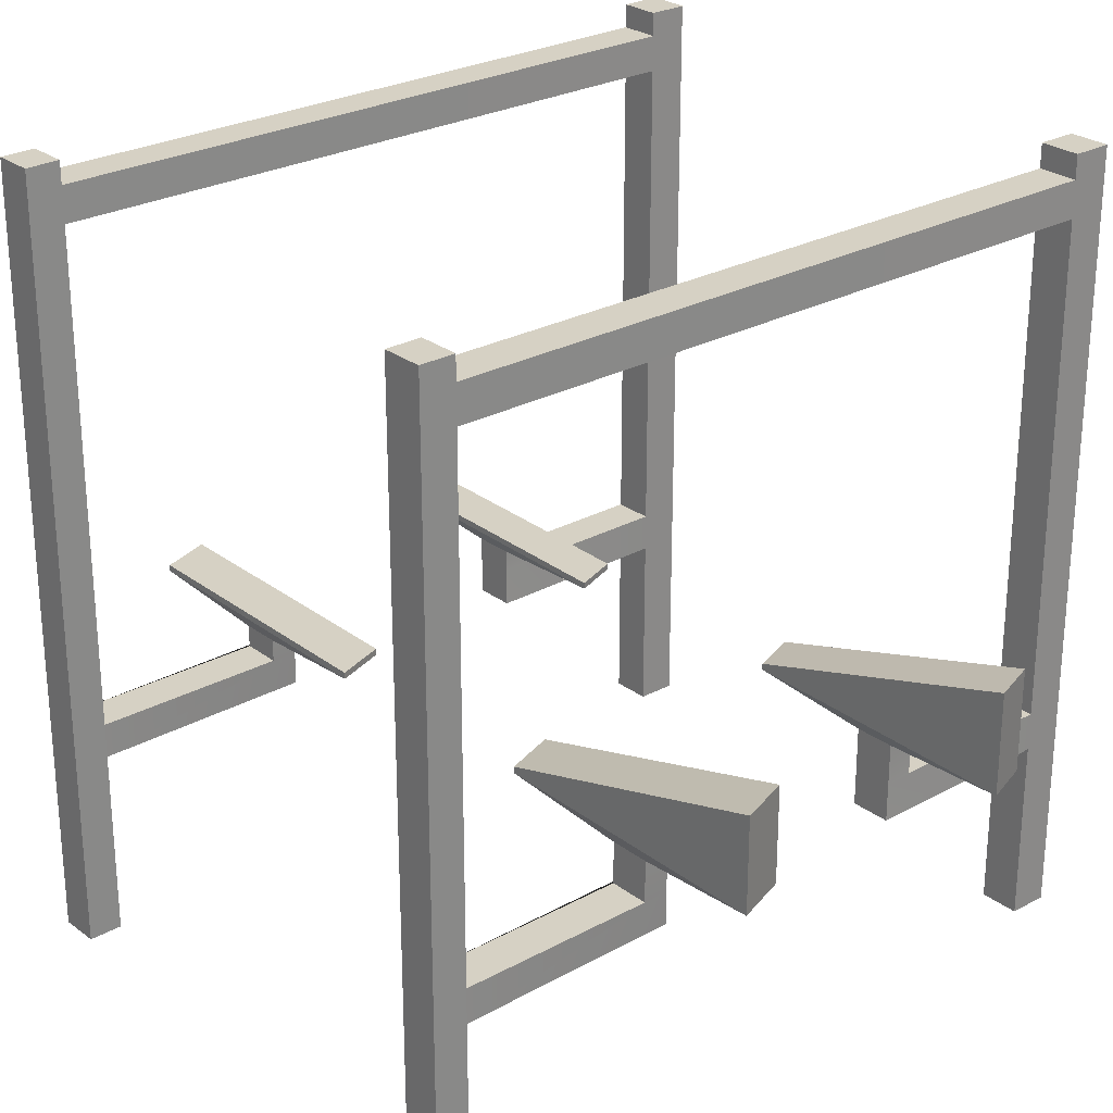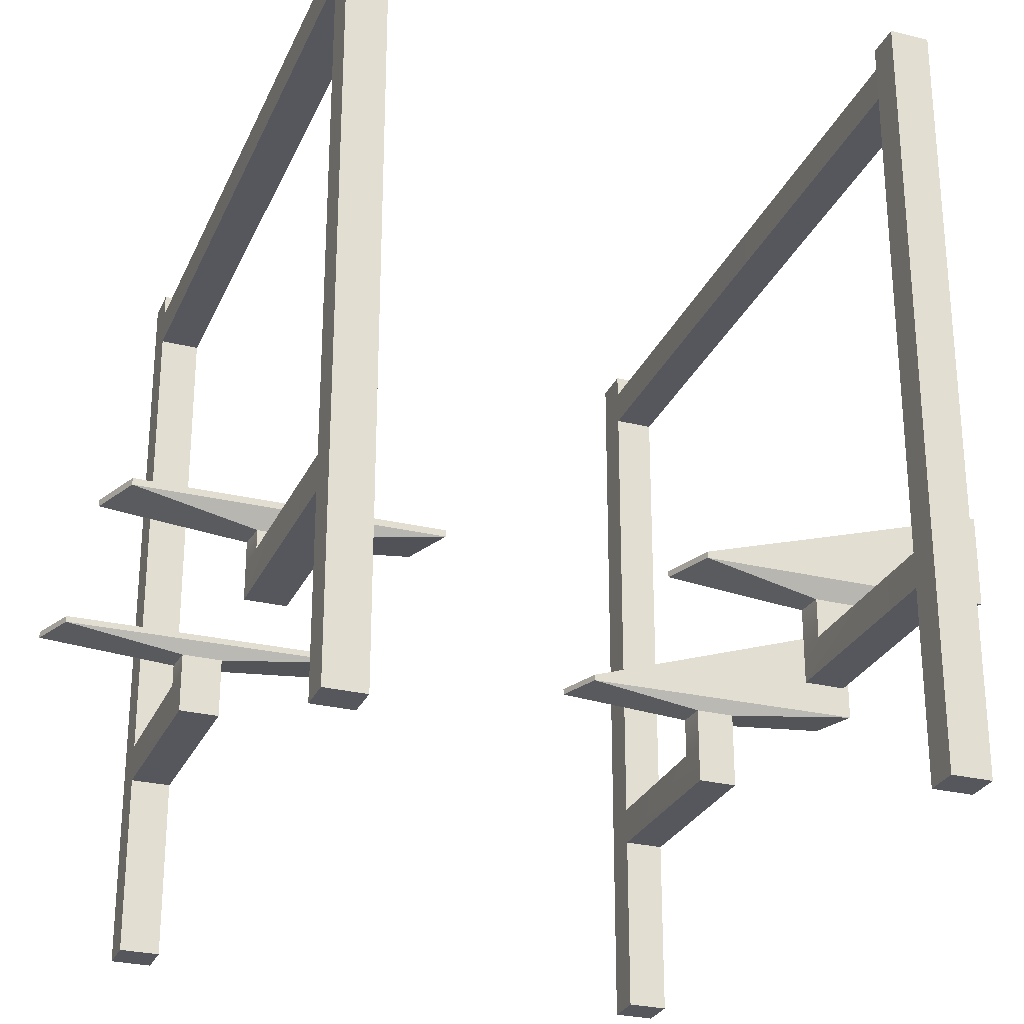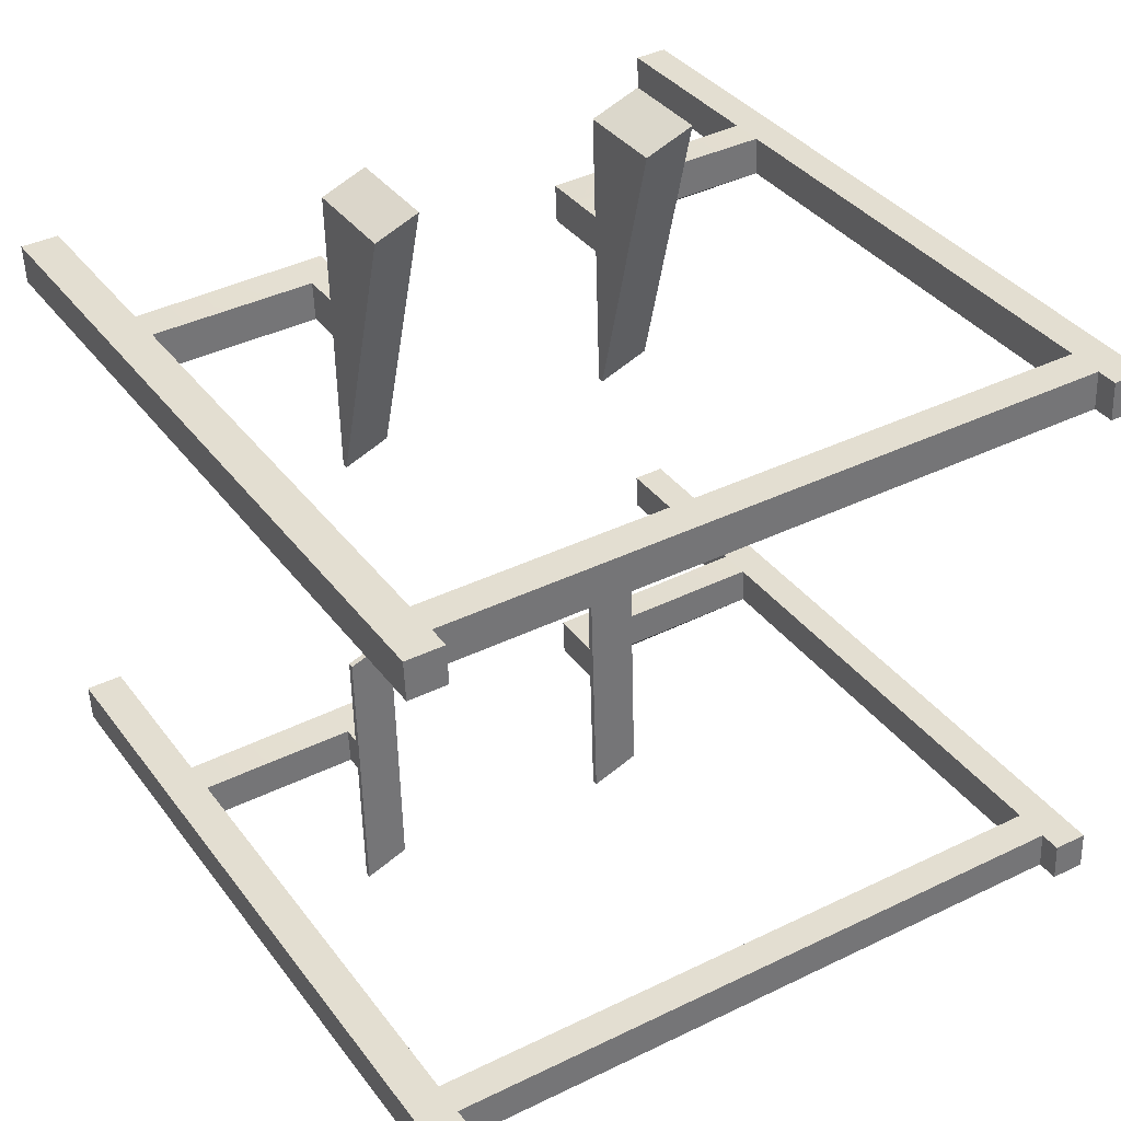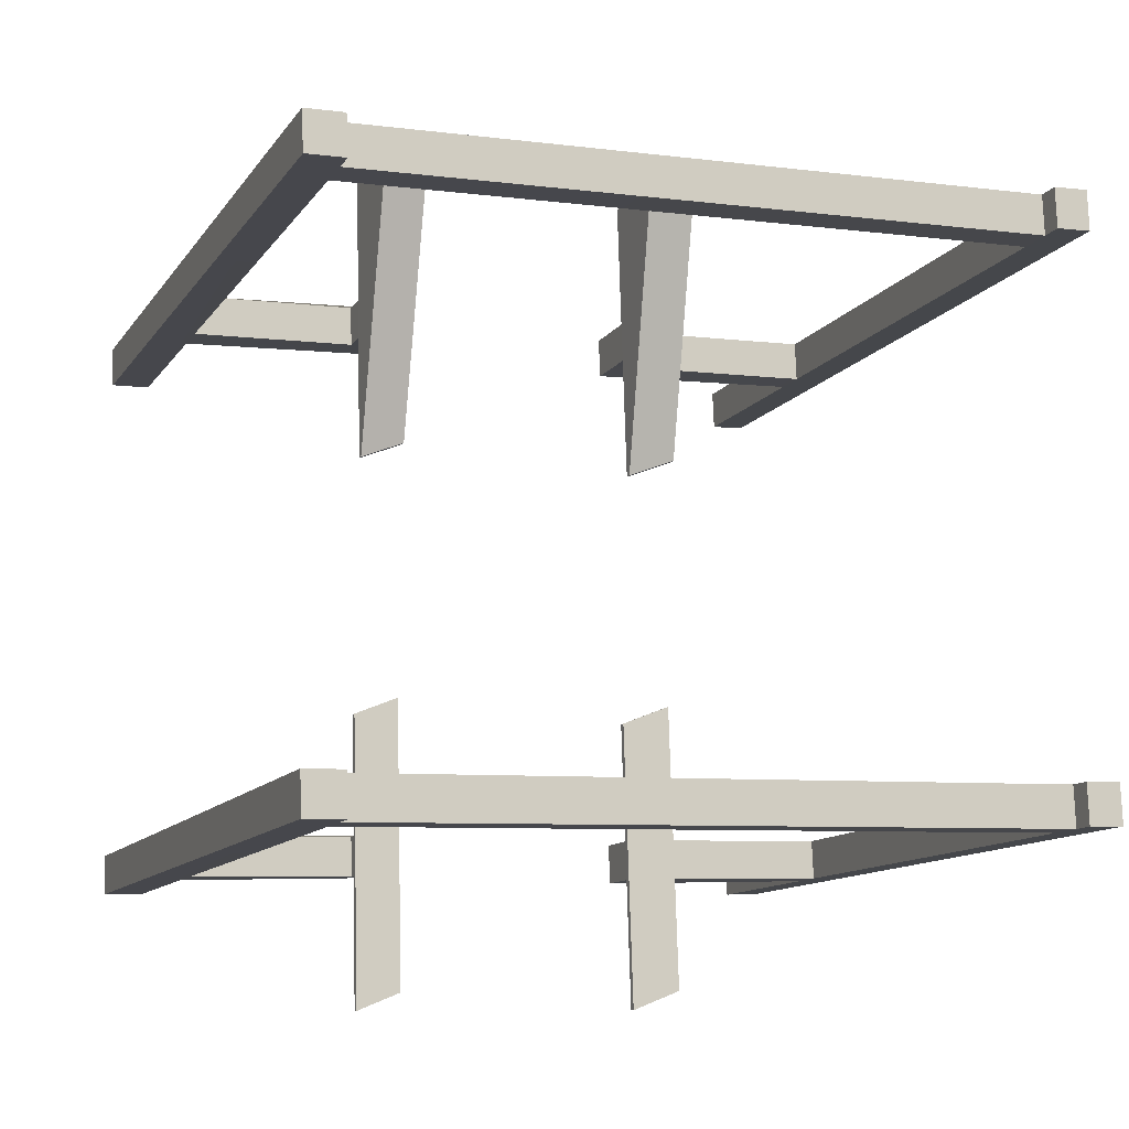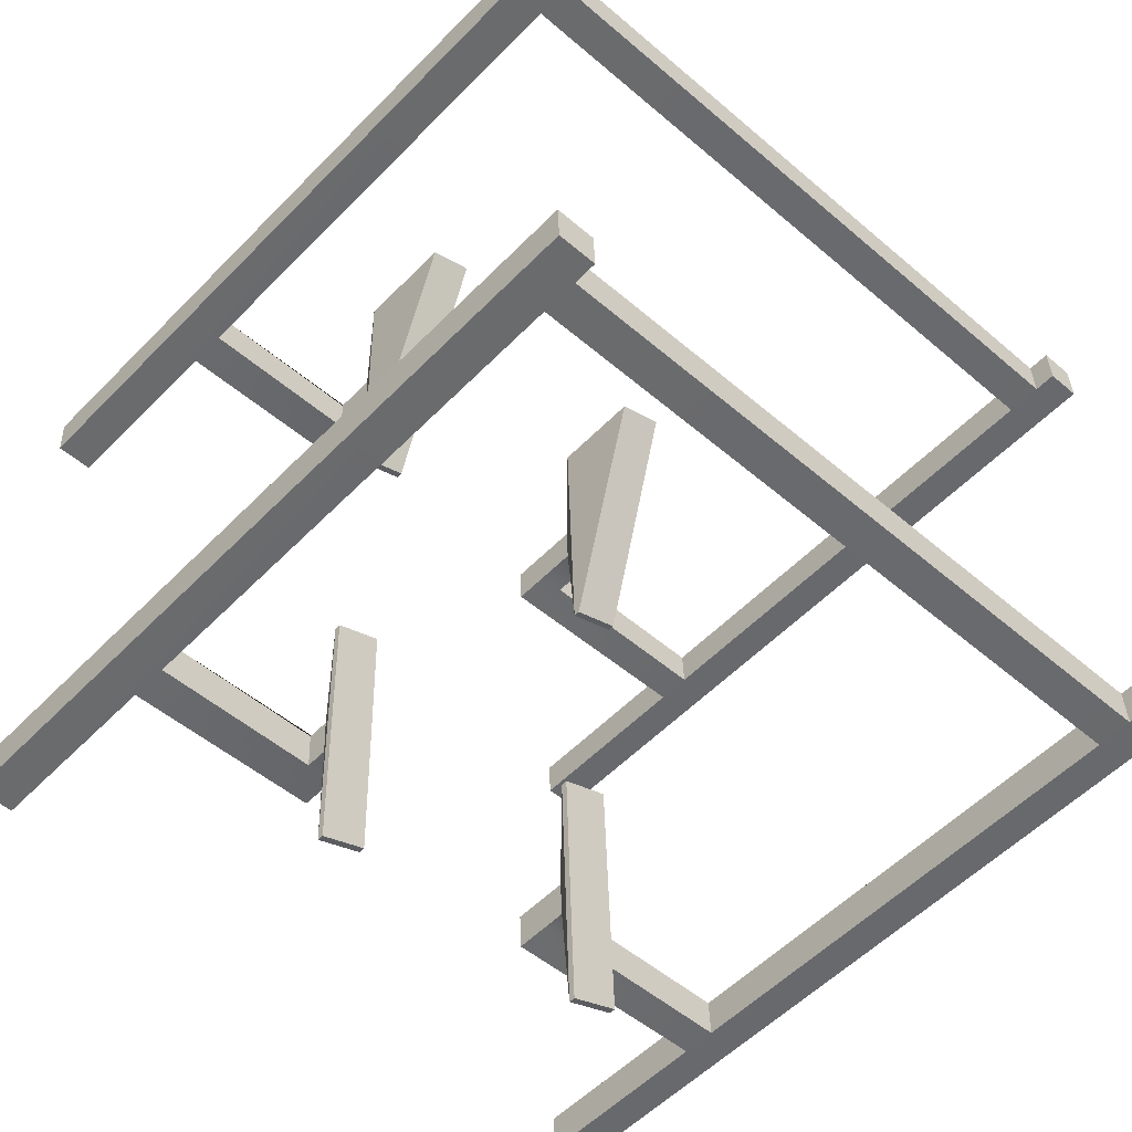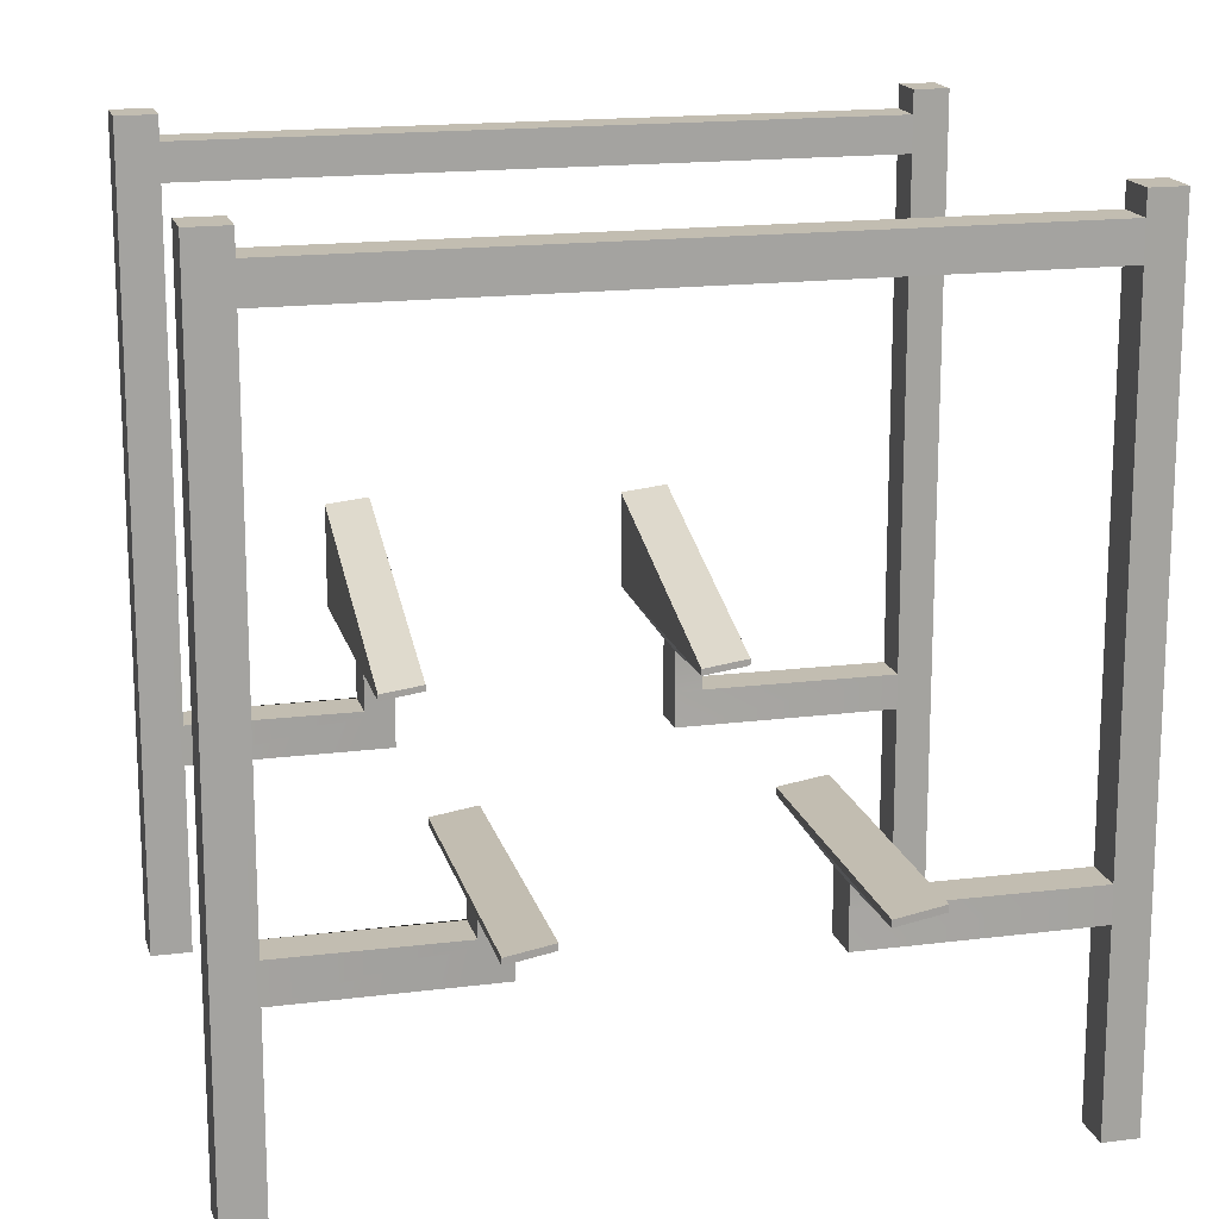
<metadata>
{"format":"obj","ext":"obj","renderer":"f3d","projection":"perspective","resolution":1024,"background":"white","views":[{"elev":26.7,"azim":-38.5,"up":"+Y"},{"elev":-27.6,"azim":-108.3,"up":"+Y"},{"elev":35.6,"azim":148.6,"up":"+Z"},{"elev":-11.6,"azim":159.2,"up":"+Z"},{"elev":-54.3,"azim":137.1,"up":"+Z"},{"elev":16.9,"azim":167.9,"up":"+Y"}]}
</metadata>
<code>
v 23.38 742.7 -525.7
v -9.161 742.7 -524.3
v 23.38 0 -525.7
v -9.161 0 -524.3
v 24.99 0 -487.9
v -7.557 0 -486.5
v 24.99 742.7 -487.9
v -7.557 742.7 -486.5
v 23.38 721.2 -525.7
v 24.99 721.2 -487.9
v 23.38 687.3 -525.7
v 24.99 687.3 -487.9
v 706.2 721.2 -545.9
v 707.8 721.2 -508
v 706.2 687.3 -545.9
v 707.8 687.3 -508
v 24.99 181.6 -487.9
v 23.38 181.6 -525.7
v 24.99 214.7 -487.9
v 23.38 214.7 -525.7
v 234.5 214.7 -496.8
v 232.9 214.7 -534.6
v 232.9 181.6 -534.6
v 234.5 181.6 -496.8
v 669.4 721.2 -544.8
v 669.4 687.3 -544.8
v 671 687.3 -506.9
v 671 721.2 -506.9
v 671 743.4 -506.9
v 669.4 743.4 -544.8
v 706.2 743.4 -545.9
v 707.8 743.4 -508
v 669.4 8.125 -544.8
v 671 8.125 -506.9
v 707.8 8.125 -508
v 706.2 8.125 -545.9
v 208.8 214.7 -493.7
v 207.2 214.7 -531.6
v 208.8 236 -493.7
v 207.2 236 -531.6
v 232.9 236 -534.6
v 234.5 236 -496.8
v 201.6 253.6 -365.5
v 192.3 253.6 -643.5
v 240.1 253.6 -662.8
v 249.5 253.6 -384.8
v 201.6 259.8 -365.5
v 192.3 259.8 -643.5
v 240.1 259.8 -662.8
v 249.5 259.8 -384.8
v 669.4 218.5 -544.8
v 671 218.5 -506.9
v 669.4 182.2 -544.8
v 671 182.2 -506.9
v 484.5 218.5 -536.9
v 486.1 218.5 -499.1
v 486.1 182.2 -499.1
v 484.5 182.2 -536.9
v 511.9 218.5 -539.7
v 513.5 218.5 -501.9
v 511.9 239 -539.7
v 513.5 239 -501.9
v 486.1 239 -499.1
v 484.5 239 -536.9
v 517.2 251.9 -667.4
v 523.6 251.9 -389.1
v 480.7 251.9 -371.4
v 474.4 251.9 -649.7
v 517.2 257.8 -667.4
v 523.6 257.8 -389.1
v 480.7 257.8 -371.4
v 474.4 257.8 -649.7
v 32.55 742.7 -1.38
v 0 742.7 0
v 32.55 0 -1.38
v 0 0 0
v 34.15 0 36.45
v 1.605 0 37.83
v 34.15 742.7 36.45
v 1.605 742.7 37.83
v 32.55 721.2 -1.38
v 34.15 721.2 36.45
v 32.55 687.3 -1.38
v 34.15 687.3 36.45
v 715.3 721.2 -21.51
v 716.9 721.2 16.32
v 715.3 687.3 -21.51
v 716.9 687.3 16.32
v 34.15 181.6 36.45
v 32.55 181.6 -1.38
v 34.15 214.7 36.45
v 32.55 214.7 -1.38
v 243.7 214.7 27.56
v 242.1 214.7 -10.27
v 242.1 181.6 -10.27
v 243.7 181.6 27.56
v 678.6 721.2 -20.43
v 678.6 687.3 -20.43
v 680.2 687.3 17.4
v 680.2 721.2 17.4
v 680.2 743.4 17.4
v 678.6 743.4 -20.43
v 715.3 743.4 -21.51
v 716.9 743.4 16.32
v 678.6 8.125 -20.43
v 680.2 8.125 17.4
v 716.9 8.125 16.32
v 715.3 8.125 -21.51
v 218 214.7 30.62
v 216.4 214.7 -7.206
v 218 254.1 30.62
v 216.4 254.1 -7.206
v 242.1 254.1 -10.27
v 243.7 254.1 27.56
v 210.8 271.7 158.8
v 201.4 271.7 -119.2
v 249.3 271.7 -138.5
v 258.7 271.7 139.5
v 210.8 361.4 158.8
v 201.4 277.9 -119.2
v 249.3 277.9 -138.5
v 258.7 361.4 139.5
v 678.6 218.5 -20.43
v 680.2 218.5 17.4
v 678.6 182.2 -20.43
v 680.2 182.2 17.4
v 493.6 218.5 -12.58
v 495.2 218.5 25.25
v 495.2 182.2 25.25
v 493.6 182.2 -12.58
v 521 218.5 -15.37
v 522.7 218.5 22.46
v 521 257.1 -15.37
v 522.7 257.1 22.46
v 495.2 257.1 25.25
v 493.6 257.1 -12.58
v 526.4 270 -143.1
v 532.7 270 135.2
v 489.9 270 152.9
v 483.6 270 -125.4
v 526.4 275.9 -143.1
v 532.7 366.3 135.2
v 489.9 366.3 152.9
v 483.6 275.9 -125.4
f 1 9 11 20 18 3 4 2
f 3 5 6 4
f 5 17 19 12 10 7 8 6
f 7 1 2 8
f 2 4 6 8
f 7 10 9 1
f 14 16 15 13
f 17 5 3 18
f 29 32 31 30
f 25 13 15 26
f 33 36 35 34
f 27 16 14 28
f 21 24 23 22
f 12 19 20 11
f 47 50 49 48
f 20 38 22 23 18
f 18 23 24 17
f 17 24 21 37 19
f 9 25 26 11
f 11 26 27 12
f 12 27 28 10
f 10 28 25 9
f 28 29 30 25
f 25 30 31 13
f 13 31 32 14
f 14 32 29 28
f 53 33 34 54
f 27 52 54 34 35 16
f 16 35 36 15
f 15 36 33 53 51 26
f 19 37 38 20
f 37 39 40 38
f 38 40 41 22
f 22 41 42 21
f 21 42 39 37
f 39 43 44 40
f 40 44 45 41
f 41 45 46 42
f 42 46 43 39
f 43 47 48 44
f 44 48 49 45
f 45 49 50 46
f 46 50 47 43
f 26 51 52 27
f 55 58 57 56
f 69 72 71 70
f 52 60 56 57 54
f 54 57 58 53
f 53 58 55 59 51
f 51 59 60 52
f 59 61 62 60
f 60 62 63 56
f 56 63 64 55
f 55 64 61 59
f 61 65 66 62
f 62 66 67 63
f 63 67 68 64
f 64 68 65 61
f 65 69 70 66
f 66 70 71 67
f 67 71 72 68
f 68 72 69 65
f 73 81 83 92 90 75 76 74
f 75 77 78 76
f 77 89 91 84 82 79 80 78
f 79 73 74 80
f 74 76 78 80
f 79 82 81 73
f 86 88 87 85
f 89 77 75 90
f 101 104 103 102
f 97 85 87 98
f 105 108 107 106
f 99 88 86 100
f 93 96 95 94
f 84 91 92 83
f 119 122 121 120
f 92 110 94 95 90
f 90 95 96 89
f 89 96 93 109 91
f 81 97 98 83
f 83 98 99 84
f 84 99 100 82
f 82 100 97 81
f 100 101 102 97
f 97 102 103 85
f 85 103 104 86
f 86 104 101 100
f 125 105 106 126
f 99 124 126 106 107 88
f 88 107 108 87
f 87 108 105 125 123 98
f 91 109 110 92
f 109 111 112 110
f 110 112 113 94
f 94 113 114 93
f 93 114 111 109
f 111 115 116 112
f 112 116 117 113
f 113 117 118 114
f 114 118 115 111
f 115 119 120 116
f 116 120 121 117
f 117 121 122 118
f 118 122 119 115
f 98 123 124 99
f 127 130 129 128
f 141 144 143 142
f 124 132 128 129 126
f 126 129 130 125
f 125 130 127 131 123
f 123 131 132 124
f 131 133 134 132
f 132 134 135 128
f 128 135 136 127
f 127 136 133 131
f 133 137 138 134
f 134 138 139 135
f 135 139 140 136
f 136 140 137 133
f 137 141 142 138
f 138 142 143 139
f 139 143 144 140
f 140 144 141 137

</code>
